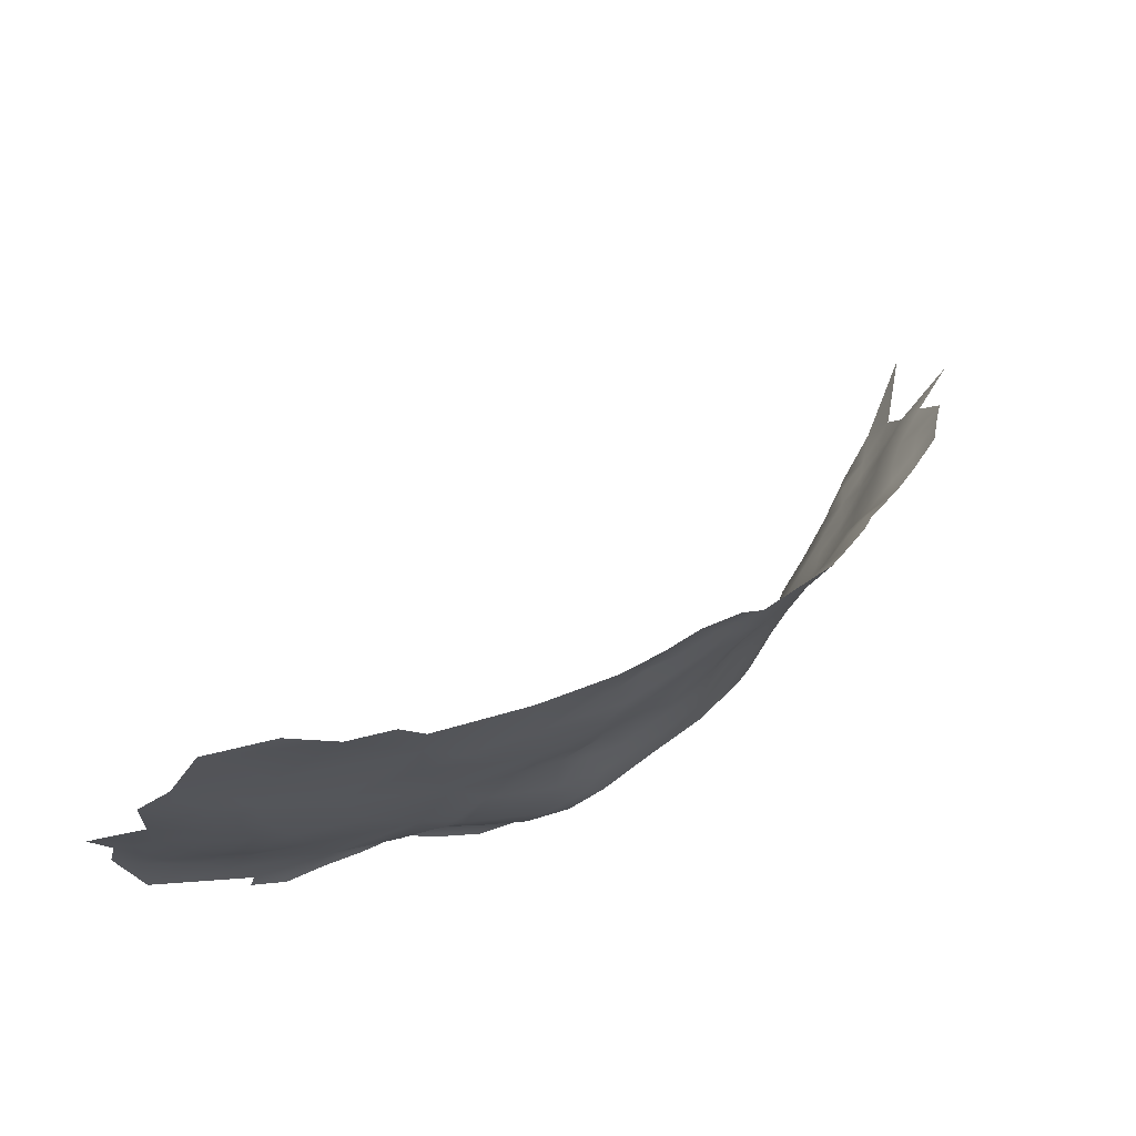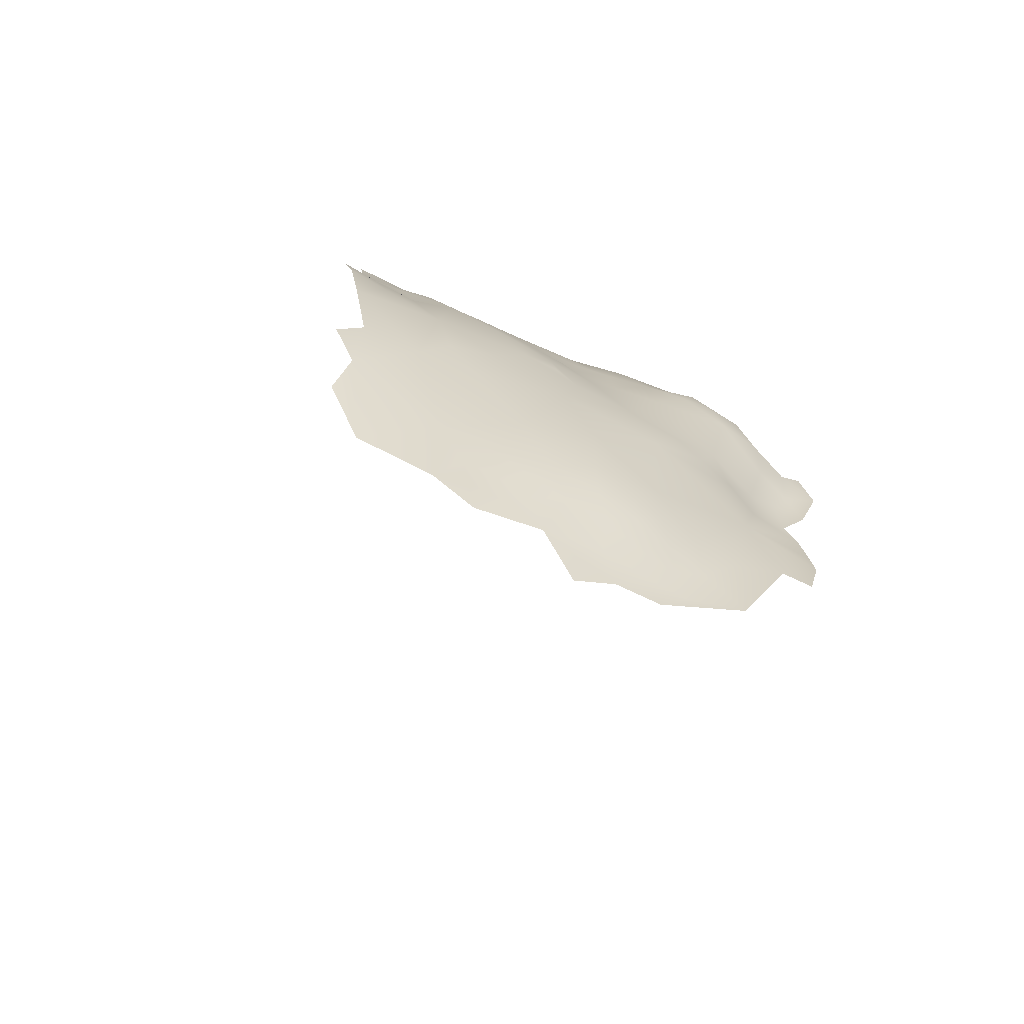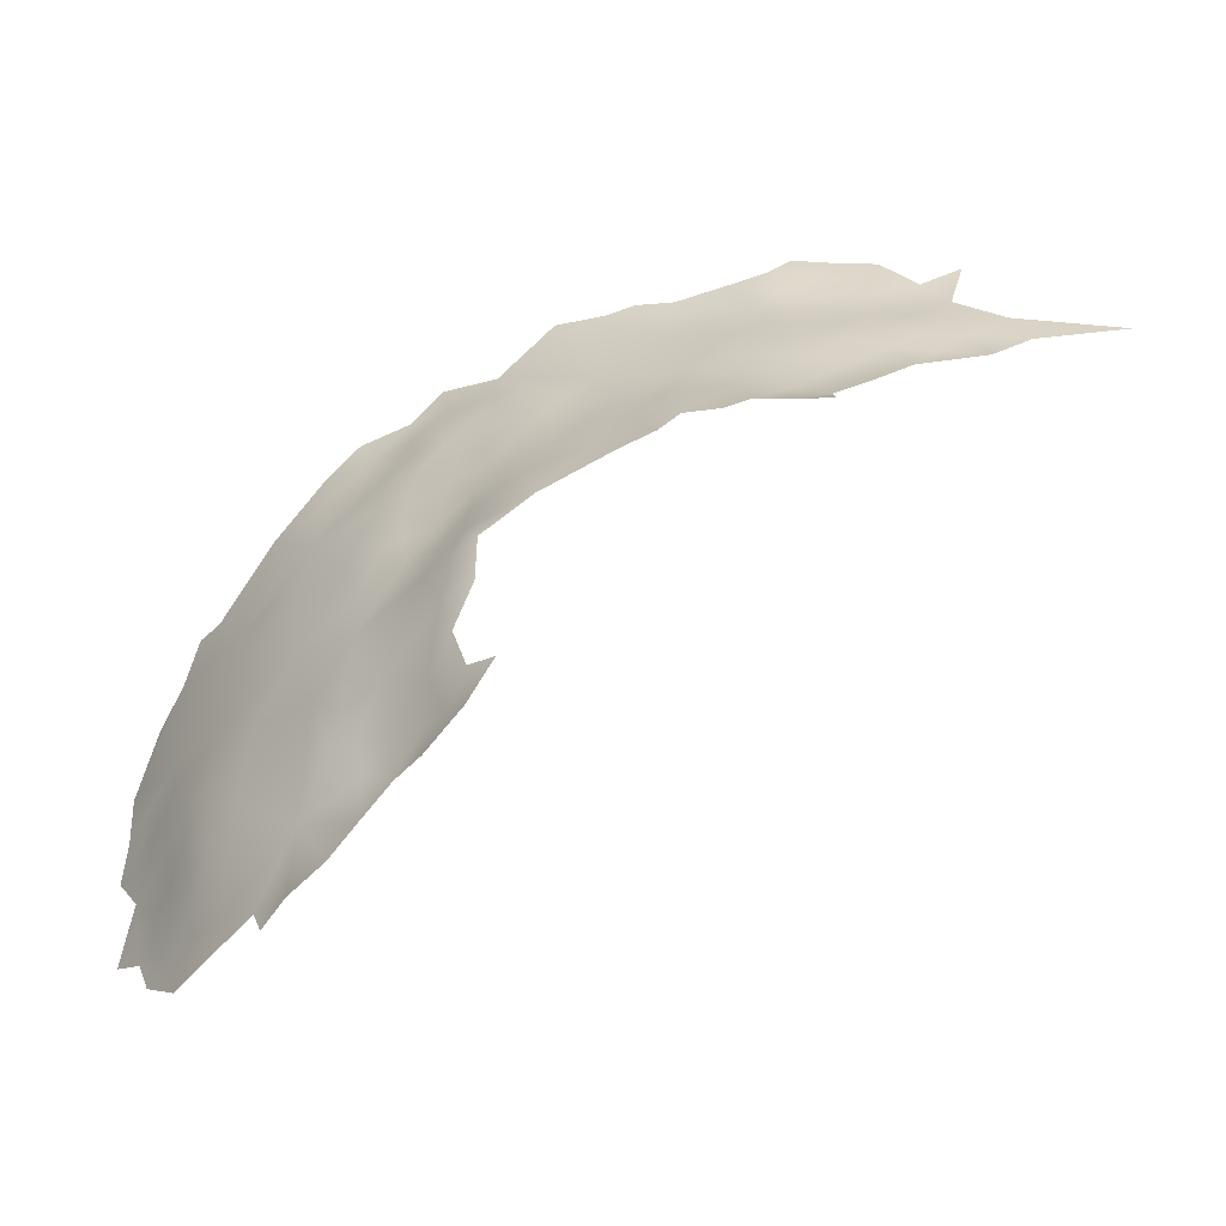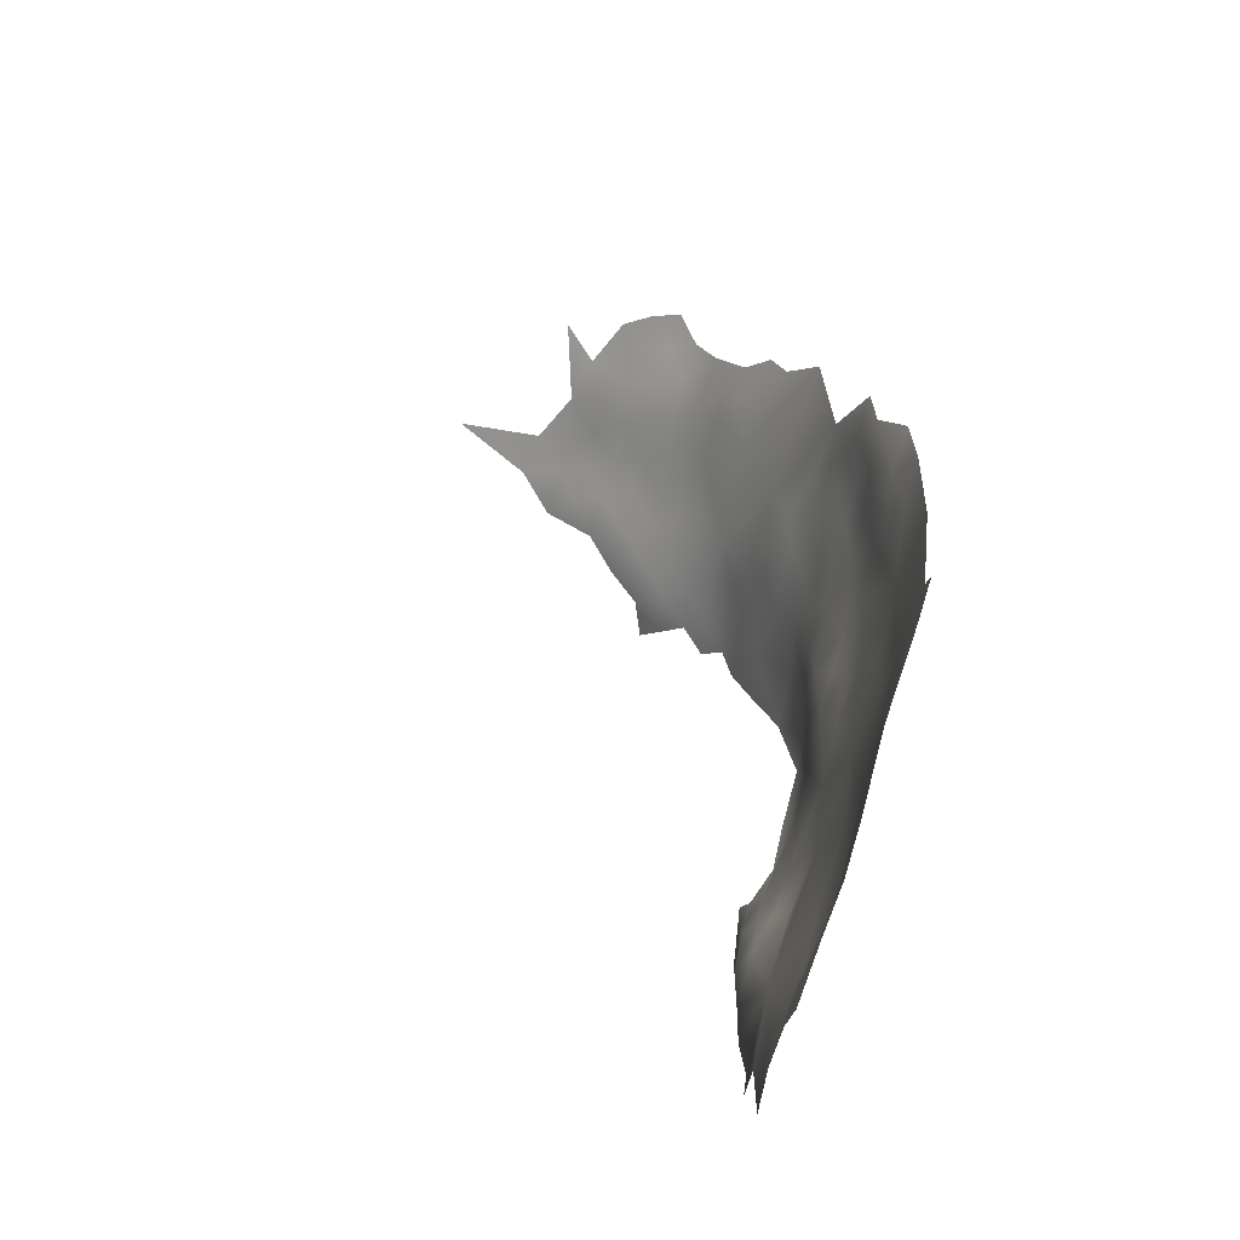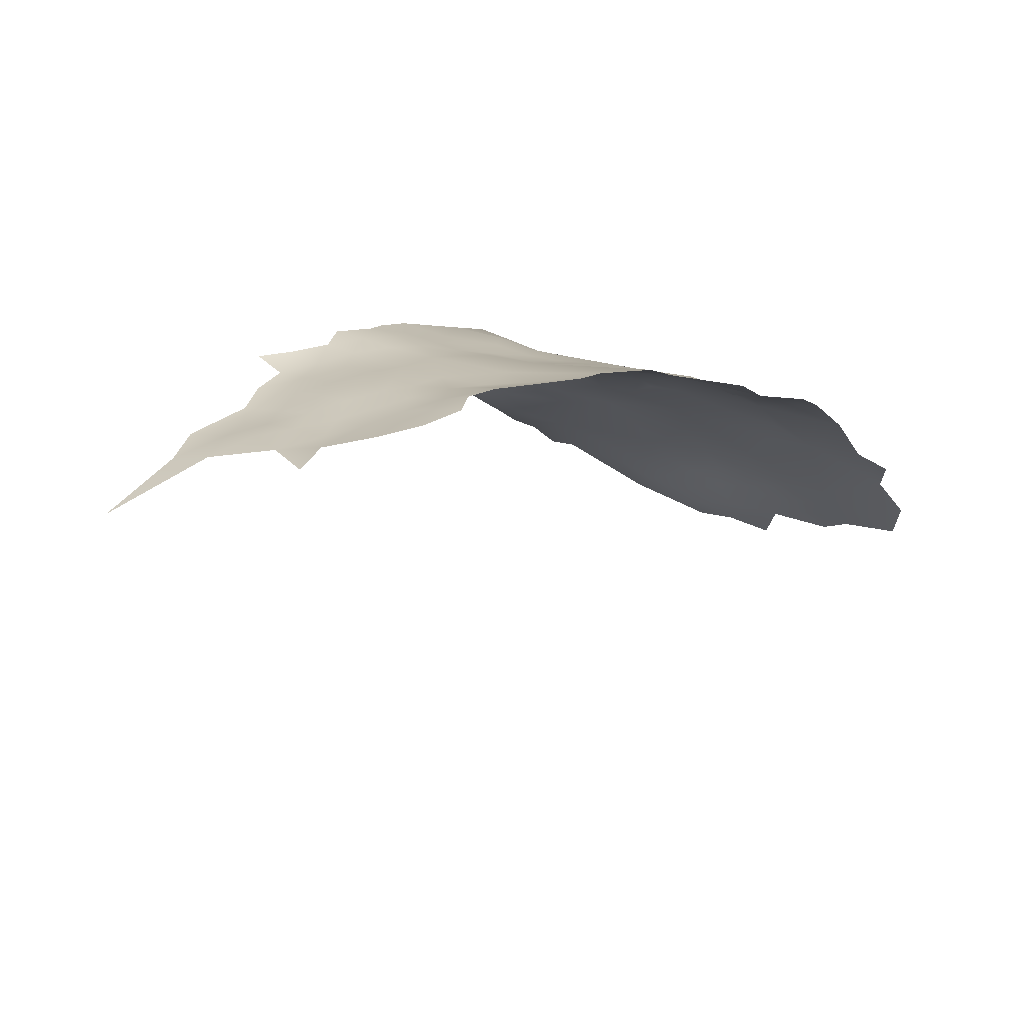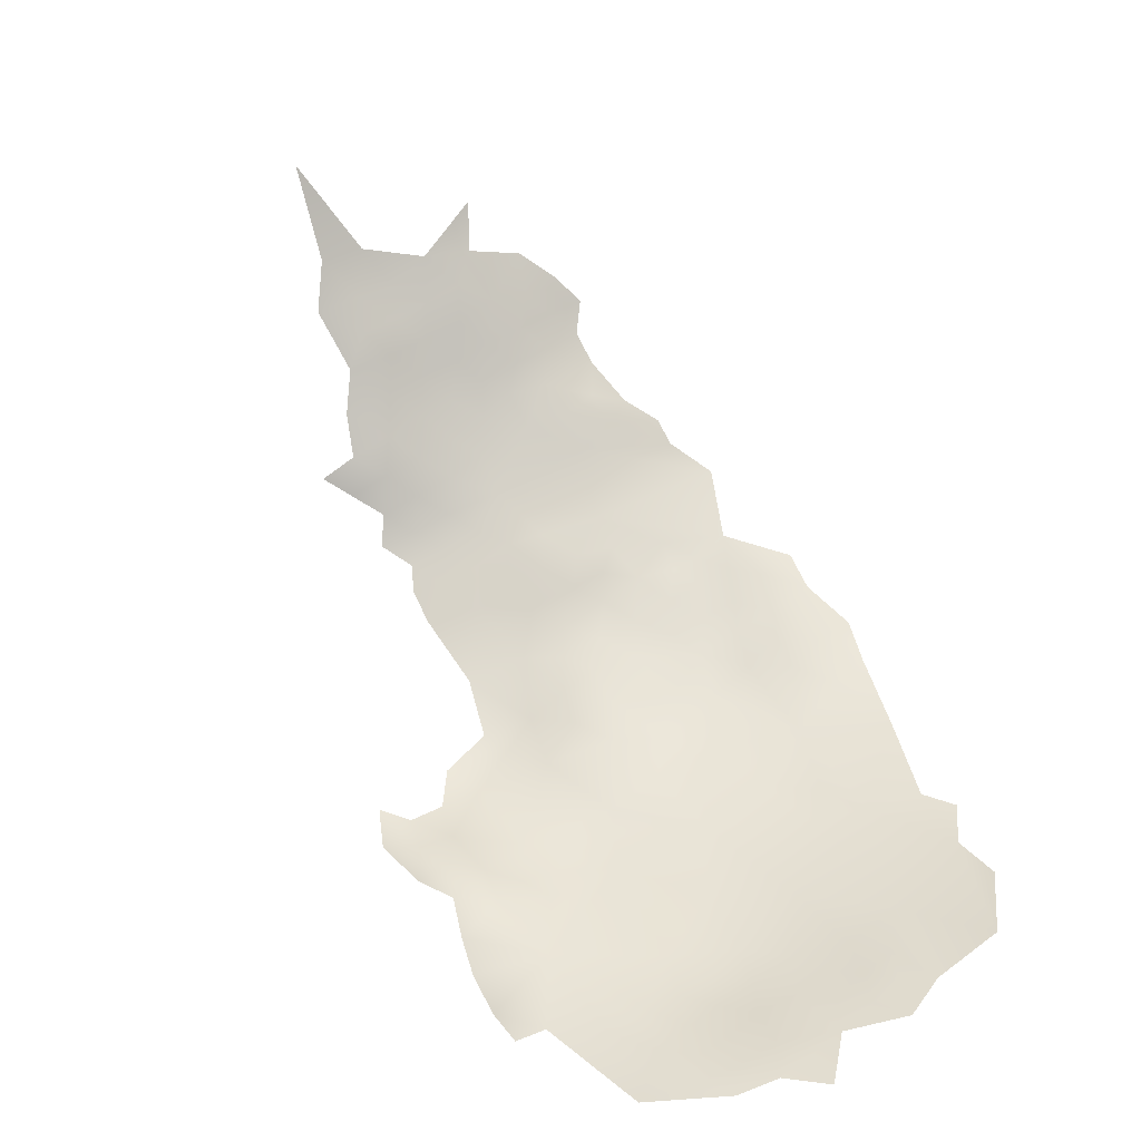
<metadata>
{"format":"obj","ext":"obj","renderer":"f3d","projection":"perspective","resolution":1024,"background":"white","views":[{"elev":57.6,"azim":-73.7,"up":"+Y"},{"elev":-29.8,"azim":-105.6,"up":"+Z"},{"elev":5.3,"azim":-12.5,"up":"+Z"},{"elev":40.0,"azim":-139.7,"up":"+Y"},{"elev":43.1,"azim":127.6,"up":"+Z"},{"elev":-74.5,"azim":112.3,"up":"+Z"}]}
</metadata>
<code>
v -938.1 563.7 548.6
v -881.6 552.9 604
v -875.1 558.4 608.3
v -932 549.8 555.3
v -881.7 561 606.7
v -867.5 554.5 607.9
v -875.7 542.6 602
v -882.4 547.2 602.2
v -887 547.2 600.5
v -889.7 543.7 598.6
v -886.8 541.4 599.1
v -883.1 543.2 600.3
v -879.5 544.7 602
v -878.9 548.8 603.7
v -935.1 564.1 556.2
v -901.9 562.6 597.1
v -894.9 570.3 605.2
v -912.5 557.4 586.7
v -906.9 550.6 589
v -868 561.8 611.4
v -883.9 564.1 607.4
v -878.8 562.2 609.1
v -885.3 561.8 605.4
v -882.3 557.9 605.1
v -877.6 552.3 605.3
v -878.6 556.5 606.4
v -890.3 539.7 597.7
v -883.6 538.9 599.2
v -887.1 537.1 598.1
v -890.3 567.2 606.1
v -907.4 567.6 594.7
v -933.6 553.1 553.9
v -933.6 556.7 556.2
v -935 556.4 552.3
v -934.9 553.3 549.8
v -933.3 549.7 551.5
v -931 546.2 553.8
v -934.8 549.9 547.9
v -933.4 546.5 548.9
v -932.1 553 557.3
v -868.2 550.3 606
v -864.4 551.7 607
v -871.7 552.4 606.2
v -936.5 557.4 548.3
v -936.5 553.1 545.9
v -928.9 536.3 552.8
v -938.1 560 546
v -938.1 556.8 544
v -864.7 547.7 605.9
v -859.9 549.4 607.2
v -861.5 554.2 609
v -856.5 556.1 610.7
v -919.8 543.4 572.7
v -864.2 559.2 611.2
v -868.3 558.3 609.6
v -871.9 563.5 611.6
v -871.8 559.9 609.9
v -871.6 556.2 607.8
v -914.9 531.1 569.3
v -886.7 557.8 603.9
v -875.1 561.8 610.3
v -879.8 540.7 600.4
v -935.3 560.5 553.9
v -875.2 550.2 605
v -875 554.3 606.4
v -875.8 546.3 603.5
v -937.5 570.6 552.9
v -887.4 566.8 607.1
v -892.4 546.5 597.7
v -892.9 542.5 596.6
v -909.9 535.5 583.7
v -908.8 542.5 586.2
v -919.4 537.6 568.1
v -925 569.5 576.4
v -861.4 545 605.6
v -926.4 531.6 555.2
v -928.6 533.2 552
v -880.1 536.7 598.9
v -876.2 538.5 600.3
v -872 540.4 601.7
v -871.9 544.2 603.5
v -872 535.2 599.9
v -868.2 542.1 602.9
v -931.2 542.3 551.6
v -917.4 555.9 580.7
v -915.3 555.8 583.1
v -917.7 553.6 578.8
v -935.9 549.3 544.7
v -861 541.2 603.9
v -856.3 543.5 605.6
v -855.6 539.1 603.5
v -872 548.2 604.9
v -868.2 546.1 604.6
v -937.8 567.3 551.3
v -936.1 567.5 554.8
v -934.3 567 558.6
v -936.5 564.3 552.9
v -939.4 570.5 549.2
v -919.2 535 565.1
v -917 534.2 568.8
v -921.7 539.9 567.1
v -920.3 540.9 570.2
v -917.3 538.4 572.9
v -910.4 546.9 584.3
v -907.7 546.8 587.6
v -910.7 539 584.1
v -912.8 542.9 581.7
v -901.7 554.2 594.5
v -922.4 546.7 570
v -860.6 536.6 602
v -926.4 567.5 572.7
v -927.4 573.3 573.4
v -876.6 534.2 598.5
v -912.8 553.8 584.8
v -914.1 562 587.1
v -910.3 562.2 590.5
v -913.3 550.4 582.4
v -910 551.5 585.9
v -907.4 563.6 593.4
v -909.9 566.8 592.4
v -913.3 566.5 589.5
v -896.8 540.8 594.1
v -896.3 535.2 593.6
v -912.3 535.1 580.4
v -909.6 532.3 582.4
v -908.6 537 585.9
v -923.1 530.7 558.3
v -890.3 535.6 596.8
v -893.2 538.1 595.5
v -904.3 560.9 594.4
v -907.2 559.7 592.2
v -908 555.8 590
v -904.7 556.7 593.1
v -904.7 552.3 591.8
v -902.3 549.2 592.8
v -904.4 564.7 595.9
v -904.1 568.3 597.1
v -913.8 578.6 592.8
v -917.4 578.6 589.4
v -917.9 574.8 587.1
v -913.8 574.6 590.8
v -883.9 534.7 598.1
v -880.5 532.3 598
v -864.7 540.2 602.4
v -864.8 543.5 604.2
v -867.8 537.4 601.1
v -918.3 548 576.1
v -915.1 527.6 567.8
v -917.1 530.7 565.2
v -913.9 531.7 573.7
v -887 533.2 597.3
v -920.3 530.5 561.7
v -933.5 561.3 558.4
v -937.5 581.2 556
v -895.8 549.1 596.3
v -892.9 550.3 598.5
v -893.7 556.6 600
v -896.2 553.2 597
v -904.8 547.9 590.3
v -938.3 574.1 552.6
v -899 546.7 594.4
v -895.5 544.9 595.7
v -899 551.4 595.1
v -899 555.1 596.3
v -903.4 543.8 591.2
v -902 565.6 598.1
v -901.1 569.1 599.7
v -906 571.7 596.4
v -917.9 559.3 581.6
v -915 559.2 585.1
v -933.6 572.5 560.9
v -935.7 570.6 556.3
v -905.7 575.3 598.4
v -909.6 571.3 593.4
v -908.9 575.8 595.1
v -911.8 531.1 578.1
v -931.6 556.4 560.4
v -903.2 537.4 589.7
v -901 558.6 596.3
v -897.1 557.1 597.9
v -940.1 561.4 542.8
v -937.6 552.4 542.8
v -892.7 534.7 595.3
v -929.4 549.5 560
v -909.1 525 576.5
v -911.1 527.9 575.4
v -911.8 524.6 572.4
v -913 528.5 571.6
v -911.7 570.6 590.7
v -915 571.3 588.5
v -899.1 562.4 599.1
v -877.6 530.1 598.2
v -934.6 583.2 563
v -932.3 580.9 567.9
v -930.3 582.2 572.5
v -928.5 579.1 574.5
v -922.9 578.9 582.9
v -922.4 563.9 577.8
v -922.8 556.7 573.8
v -924.7 538.3 560.3
v -920.1 569.5 582.8
v -930 563.4 565.1
v -927.3 555 566.7
v -844.9 540.5 604.6
v -935.6 543.3 544.4
f 16 166 136
f 25 65 26
f 158 180 164
f 163 158 164
f 163 164 108
f 142 29 151
f 124 125 71
f 120 119 31
f 65 43 58
f 117 118 114
f 132 133 131
f 76 46 77
f 191 166 16
f 23 5 21
f 102 73 103
f 73 100 103
f 73 102 101
f 63 153 15
f 155 69 156
f 151 29 128
f 169 85 86
f 170 169 86
f 29 27 128
f 18 170 86
f 18 86 114
f 83 144 145
f 24 5 23
f 100 73 99
f 18 115 170
f 78 79 62
f 39 36 38
f 157 180 158
f 37 36 39
f 84 37 39
f 79 78 113
f 94 97 95
f 89 91 90
f 120 116 119
f 120 121 116
f 54 20 55
f 128 129 183
f 128 27 129
f 63 15 97
f 80 82 146
f 94 95 67
f 187 185 186
f 40 4 184
f 57 3 58
f 94 1 97
f 33 32 40
f 28 78 62
f 64 14 66
f 70 10 69
f 25 14 64
f 6 58 43
f 130 16 136
f 41 6 43
f 96 172 95
f 119 130 136
f 13 12 62
f 162 122 70
f 136 166 137
f 105 159 19
f 61 3 57
f 61 57 56
f 182 88 45
f 67 95 172
f 15 95 97
f 15 96 95
f 179 16 130
f 110 91 89
f 7 80 81
f 175 168 173
f 141 138 139
f 12 13 8
f 75 89 90
f 88 38 45
f 177 33 40
f 148 188 59
f 119 131 130
f 81 80 83
f 72 107 106
f 50 51 42
f 49 41 93
f 167 137 166
f 179 108 164
f 13 14 8
f 13 66 14
f 65 25 64
f 28 29 142
f 35 45 38
f 35 38 36
f 32 4 40
f 106 71 126
f 155 158 163
f 29 11 27
f 29 28 11
f 48 47 181
f 48 44 47
f 155 163 161
f 69 162 70
f 35 36 32
f 34 35 32
f 34 32 33
f 81 66 7
f 44 45 35
f 98 94 67
f 155 162 69
f 155 161 162
f 57 20 56
f 57 55 20
f 123 183 129
f 141 139 140
f 44 35 34
f 150 59 188
f 89 145 144
f 112 111 74
f 92 93 41
f 63 34 33
f 9 10 11
f 9 11 12
f 92 64 66
f 92 66 81
f 60 24 23
f 104 72 105
f 83 145 93
f 49 75 50
f 81 93 92
f 81 83 93
f 171 172 96
f 123 129 122
f 7 66 13
f 36 4 32
f 36 37 4
f 31 119 136
f 28 12 11
f 28 62 12
f 146 83 80
f 146 144 83
f 64 43 65
f 160 98 67
f 42 6 41
f 104 118 117
f 92 43 64
f 92 41 43
f 188 187 186
f 26 24 2
f 150 188 186
f 150 186 176
f 49 93 145
f 142 143 78
f 142 78 28
f 110 89 144
f 75 145 89
f 75 49 145
f 2 24 60
f 174 168 175
f 131 119 116
f 65 58 3
f 133 130 131
f 134 108 133
f 135 161 163
f 2 25 26
f 104 107 72
f 70 129 27
f 70 122 129
f 189 141 190
f 121 115 116
f 48 182 45
f 48 45 44
f 49 50 42
f 49 42 41
f 31 136 137
f 58 6 55
f 58 55 57
f 174 120 31
f 27 10 70
f 27 11 10
f 134 133 132
f 72 106 126
f 156 158 155
f 156 157 158
f 26 65 3
f 190 141 140
f 179 164 180
f 3 61 22
f 33 153 63
f 82 79 113
f 143 192 113
f 143 113 78
f 79 80 7
f 79 82 80
f 176 125 124
f 7 13 62
f 7 62 79
f 189 120 174
f 105 19 118
f 105 118 104
f 31 168 174
f 31 137 168
f 177 153 33
f 134 19 159
f 134 159 135
f 132 19 134
f 124 71 106
f 59 149 148
f 133 108 179
f 133 179 130
f 152 149 99
f 2 14 25
f 135 108 134
f 135 163 108
f 189 190 121
f 189 121 120
f 149 100 99
f 149 59 100
f 117 114 86
f 167 166 191
f 165 135 159
f 53 102 103
f 147 109 53
f 96 15 153
f 109 102 53
f 165 161 135
f 179 191 16
f 23 21 68
f 174 141 189
f 44 1 47
f 150 100 59
f 9 69 10
f 132 118 19
f 26 5 24
f 168 137 167
f 86 85 87
f 22 21 5
f 37 184 4
f 177 40 184
f 165 159 105
f 101 99 73
f 18 114 118
f 18 118 132
f 51 6 42
f 2 8 14
f 191 179 180
f 63 97 1
f 187 188 148
f 26 3 22
f 26 22 5
f 18 116 115
f 200 99 101
f 194 196 195
f 50 52 51
f 54 55 6
f 1 181 47
f 161 122 162
f 117 86 87
f 132 131 116
f 132 116 18
f 51 54 6
f 39 38 88
f 39 88 205
f 98 1 94
f 169 87 85
f 126 71 125
f 44 34 63
f 44 63 1
f 169 170 115
f 167 173 168
f 107 104 117
f 50 75 90
f 110 144 146
f 160 67 172
f 175 141 174
f 175 138 141
f 202 153 177
f 109 101 102
f 150 103 100
f 107 124 106
f 165 105 72
f 205 84 39
f 199 147 87
f 200 152 99
f 197 201 140
f 156 69 9
f 150 176 124
f 200 46 76
f 202 96 153
f 165 122 161
f 203 202 177
f 200 127 152
f 200 76 127
f 201 190 140
f 201 74 198
f 199 109 147
f 197 140 139
f 199 87 169
f 199 169 198
f 202 171 96
f 197 196 112
f 203 177 184
f 201 112 74
f 201 197 112
f 205 88 182
f 198 74 111
f 203 109 199
f 201 198 169
f 201 121 190
f 204 90 91
f 201 169 115
f 201 115 121
f 200 84 46
f 202 203 199
f 200 101 109
f 200 184 37
f 200 37 84
f 205 46 84
f 199 198 111
f 199 111 202
f 202 111 112
f 8 9 12
f 30 23 68
f 2 9 8
f 157 191 180
f 9 157 156
f 60 9 2
f 30 60 23
f 60 157 9
f 157 167 191
f 17 60 30
f 157 17 167
f 157 60 17
f 171 160 172
f 194 112 196
f 154 194 193
f 112 171 202
f 194 171 112
f 154 171 194
f 154 160 171
f 178 72 126
f 122 178 123
f 178 165 72
f 122 165 178
f 147 117 87
f 103 147 53
f 147 107 117
f 124 103 150
f 107 103 124
f 147 103 107
f 184 109 203
f 184 200 109

</code>
